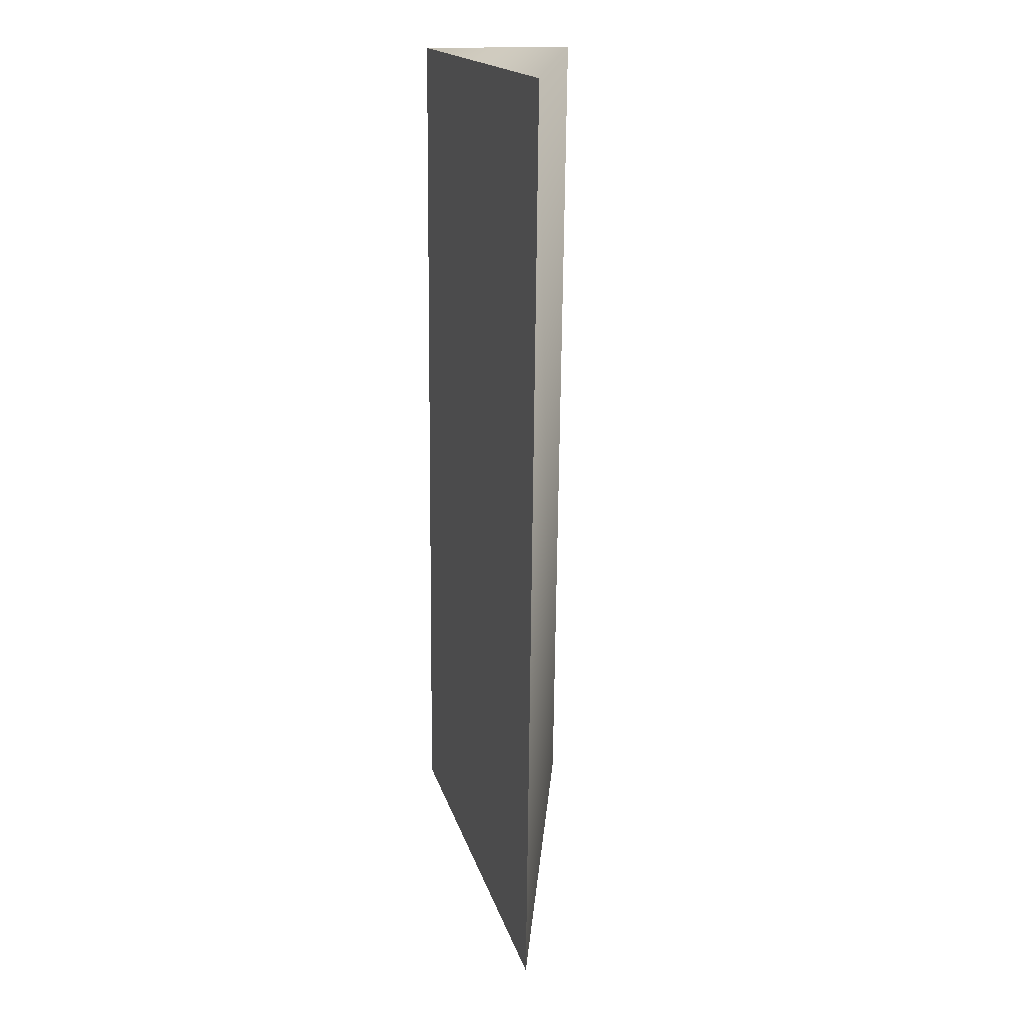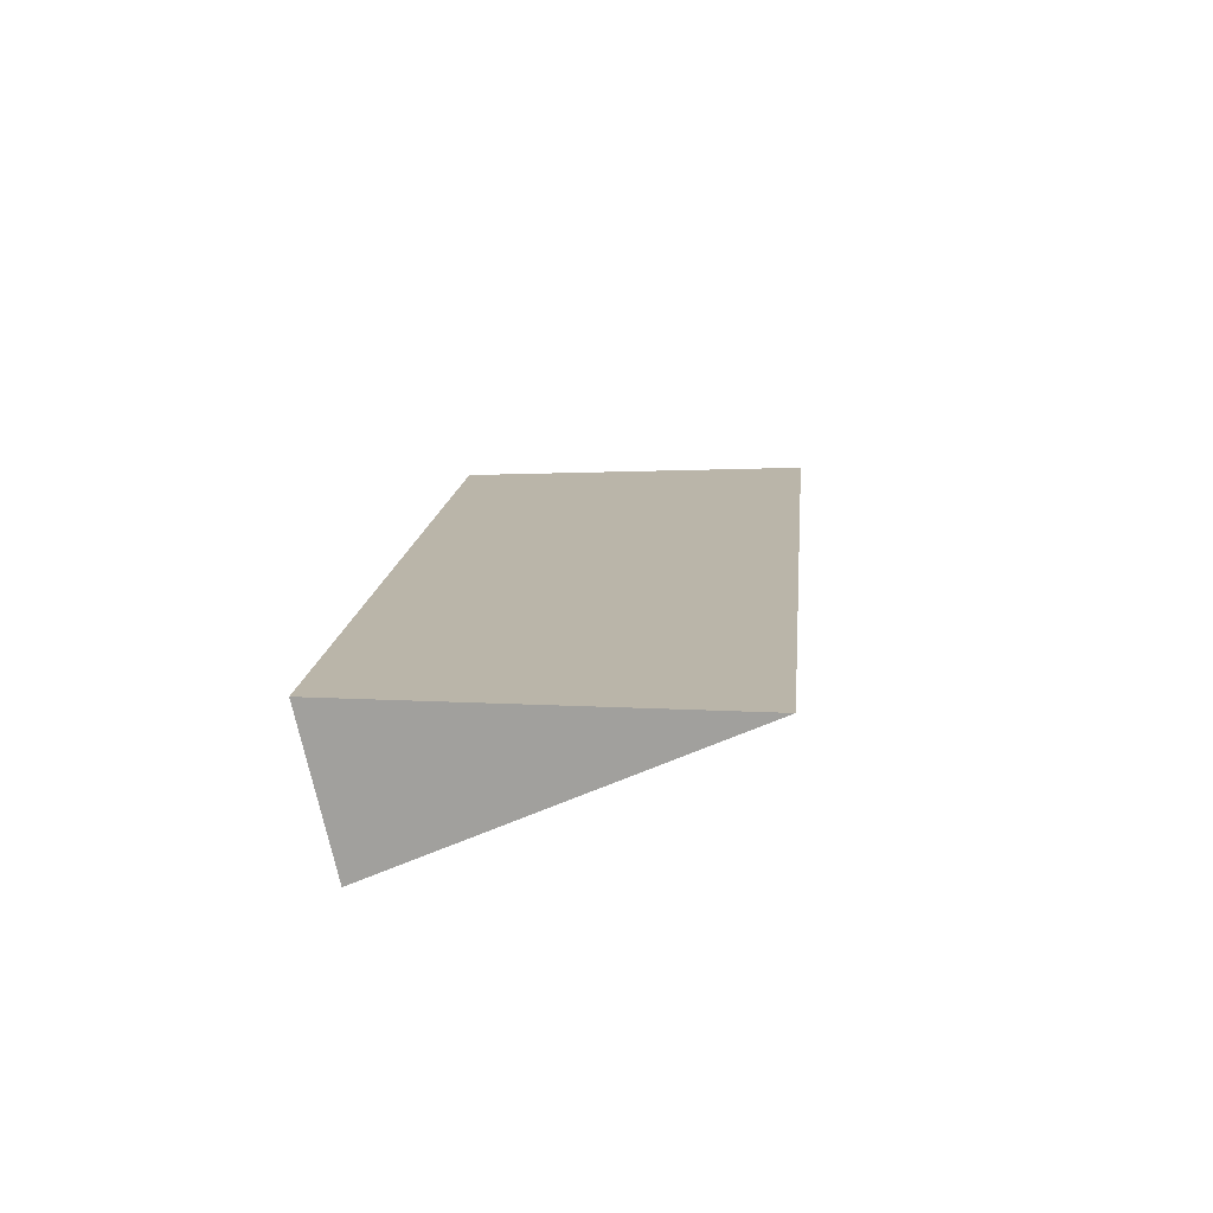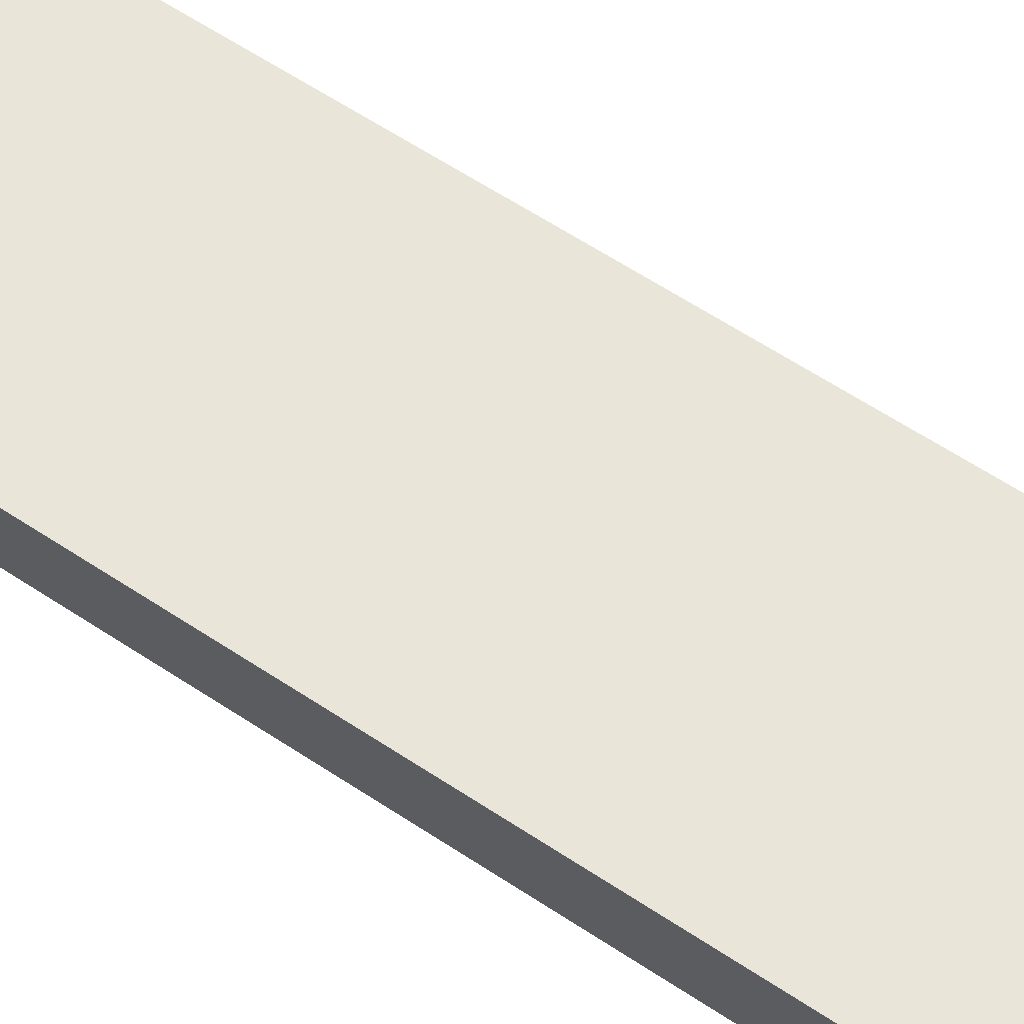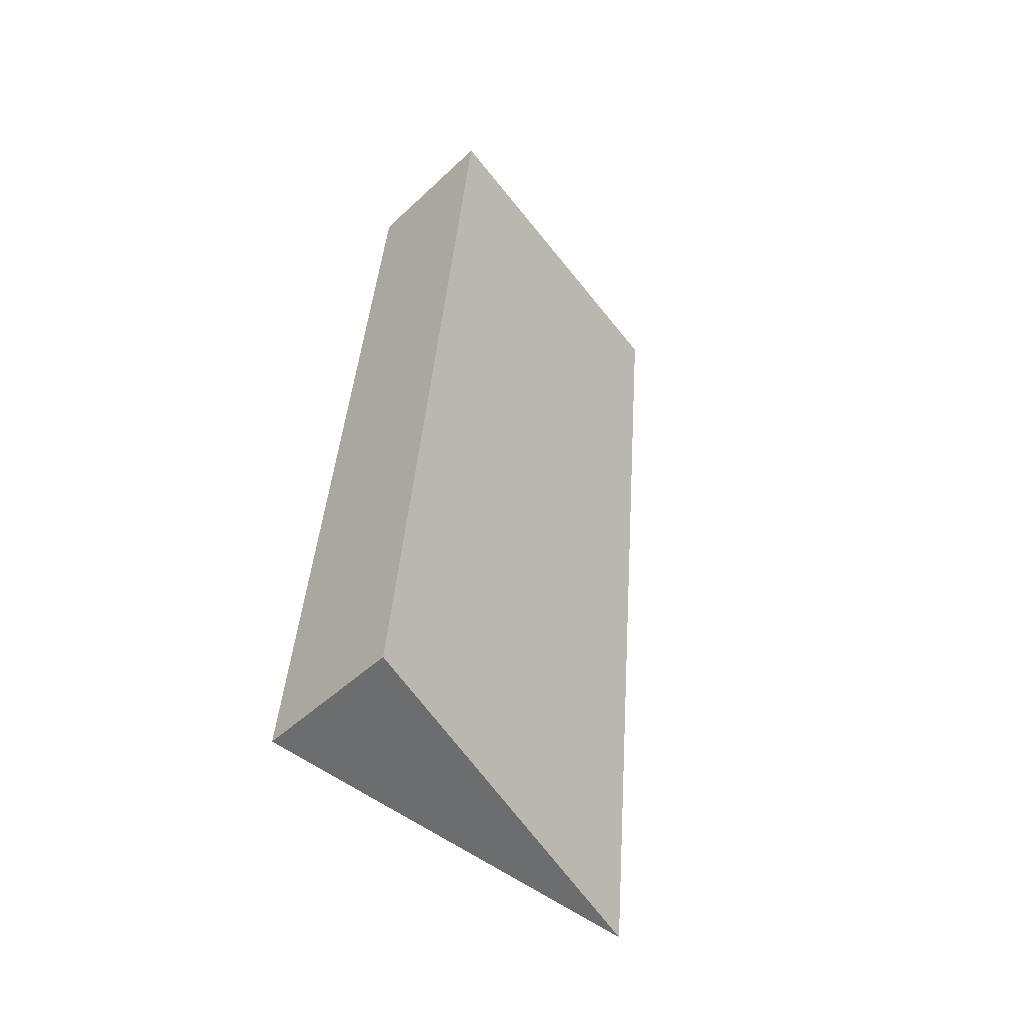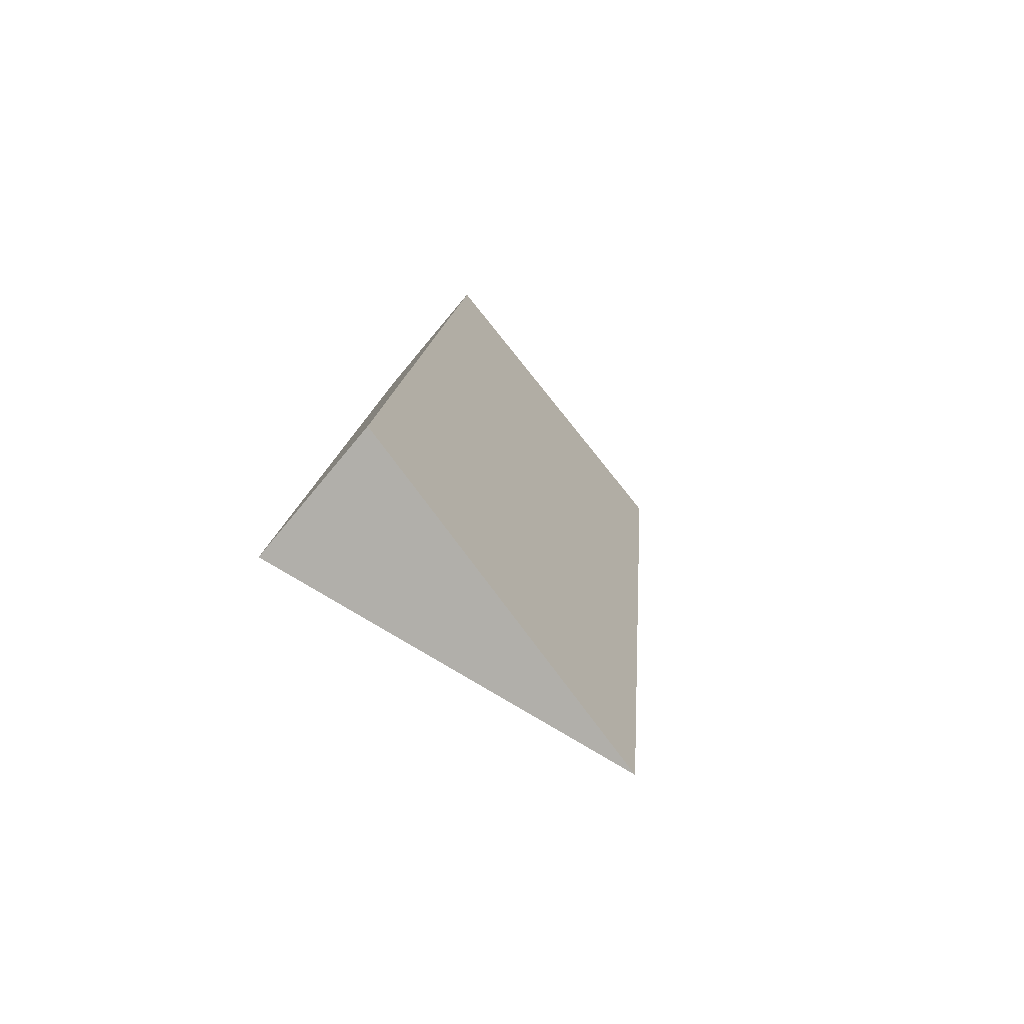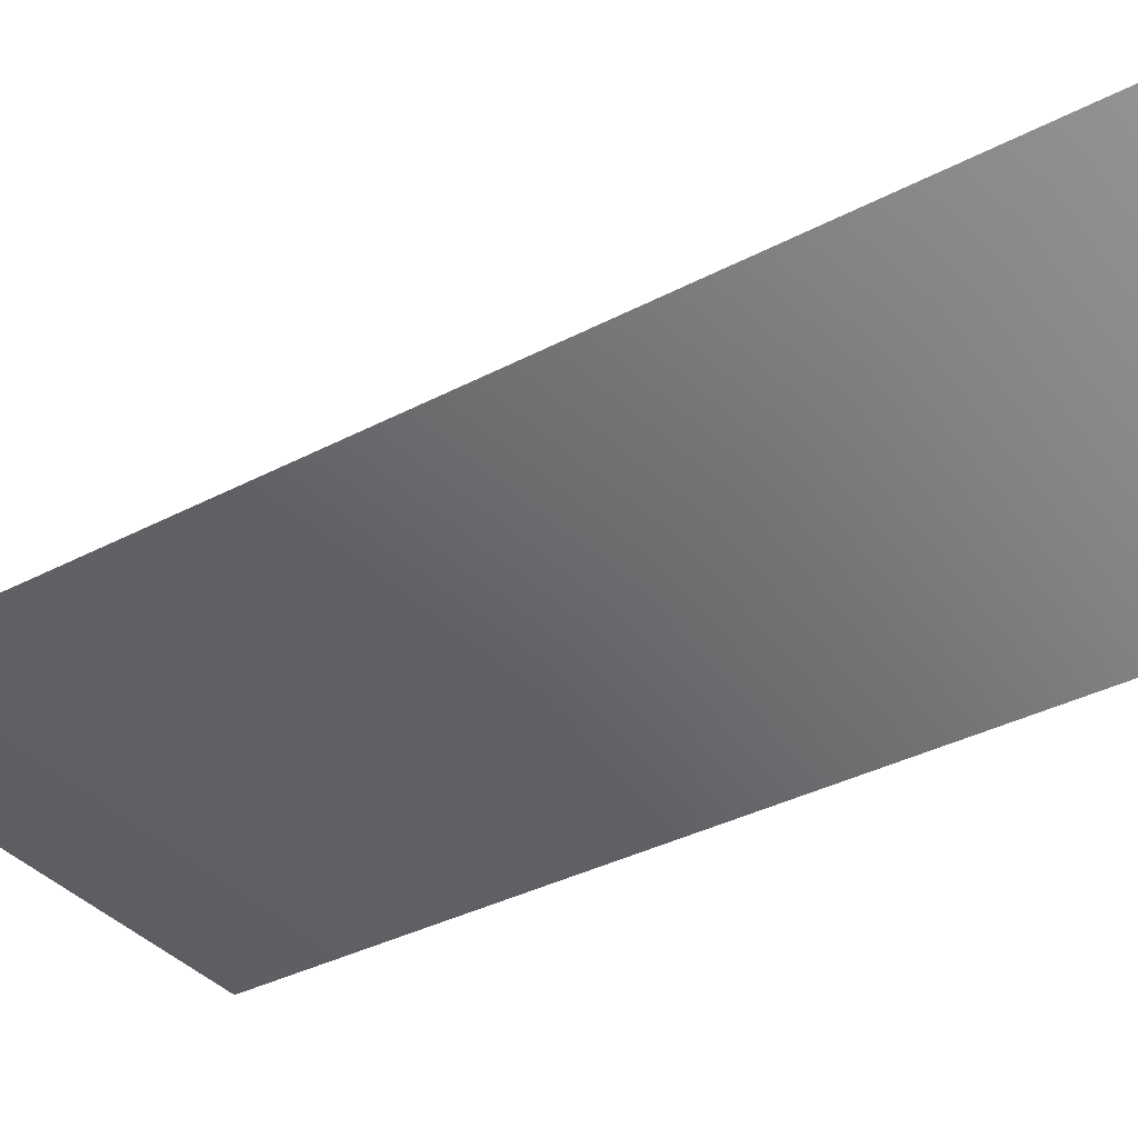
<metadata>
{"format":"obj","ext":"obj","renderer":"f3d","projection":"perspective","resolution":1024,"background":"white","views":[{"elev":17.4,"azim":-96.3,"up":"+Z"},{"elev":-77.3,"azim":-166.7,"up":"+Z"},{"elev":70.3,"azim":117.0,"up":"+Y"},{"elev":-47.0,"azim":136.8,"up":"+Z"},{"elev":-72.9,"azim":140.3,"up":"+Z"},{"elev":-30.5,"azim":-56.5,"up":"+Y"}]}
</metadata>
<code>
v 5.282 -1.474 -12.77
v 5.282 1.5 -12.77
v -1.732 0.01284 -14.26
v 3.663 -1.476 4.516
v -3.404 0.01284 4.446
v 3.663 1.502 4.516
v -1.732 0.01284 -14.26
v 5.282 1.5 -12.77
v -3.404 0.01284 4.446
v 5.282 1.5 -12.77
v 3.663 1.502 4.516
v -3.404 0.01284 4.446
v 5.282 -1.474 -12.77
v 3.663 -1.476 4.516
v 5.282 1.5 -12.77
v 3.663 -1.476 4.516
v 3.663 1.502 4.516
v 5.282 1.5 -12.77
v -1.732 0.01284 -14.26
v -3.404 0.01284 4.446
v 5.282 -1.474 -12.77
v -3.404 0.01284 4.446
v 3.663 -1.476 4.516
v 5.282 -1.474 -12.77
g mtl_t6_wpn_ar_sig556_camo1
f 3 2 1
f 6 5 4
f 9 8 7
f 12 11 10
f 15 14 13
f 18 17 16
f 21 20 19
f 24 23 22

</code>
